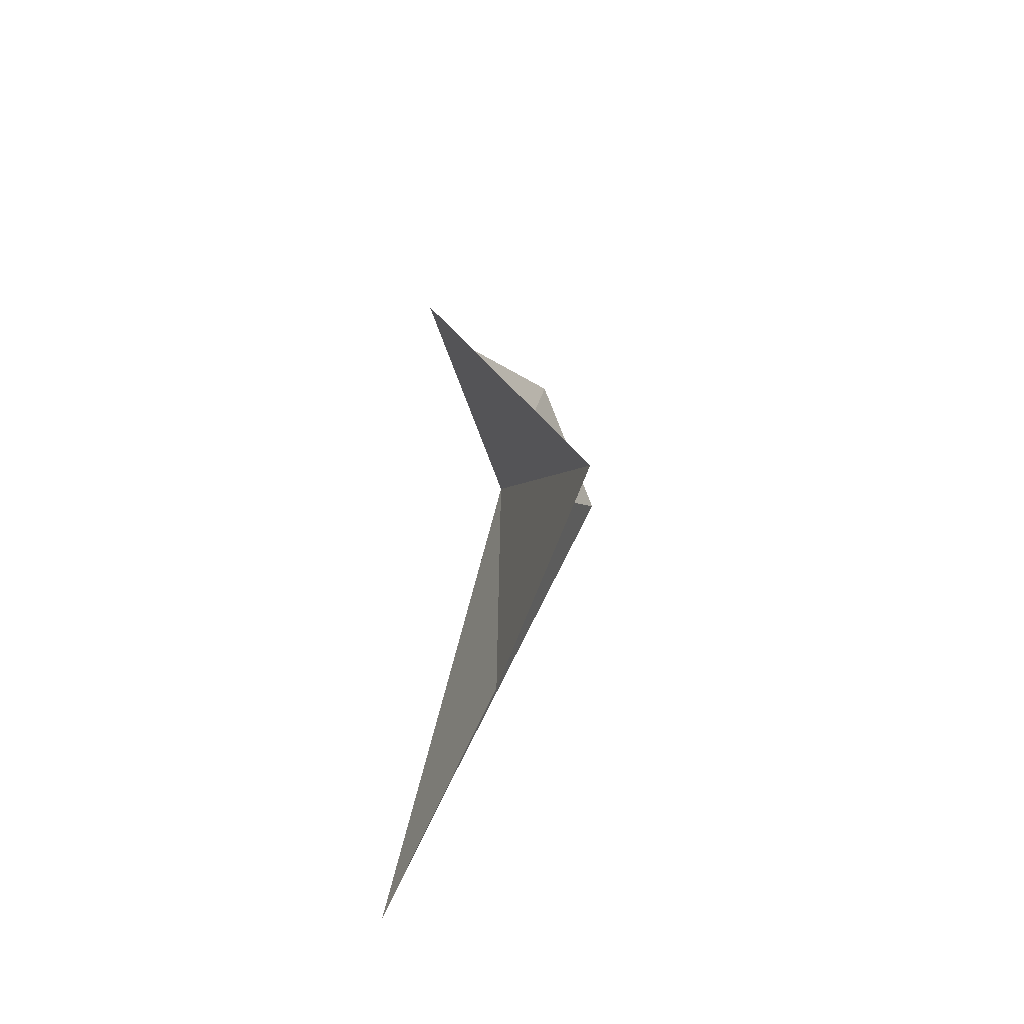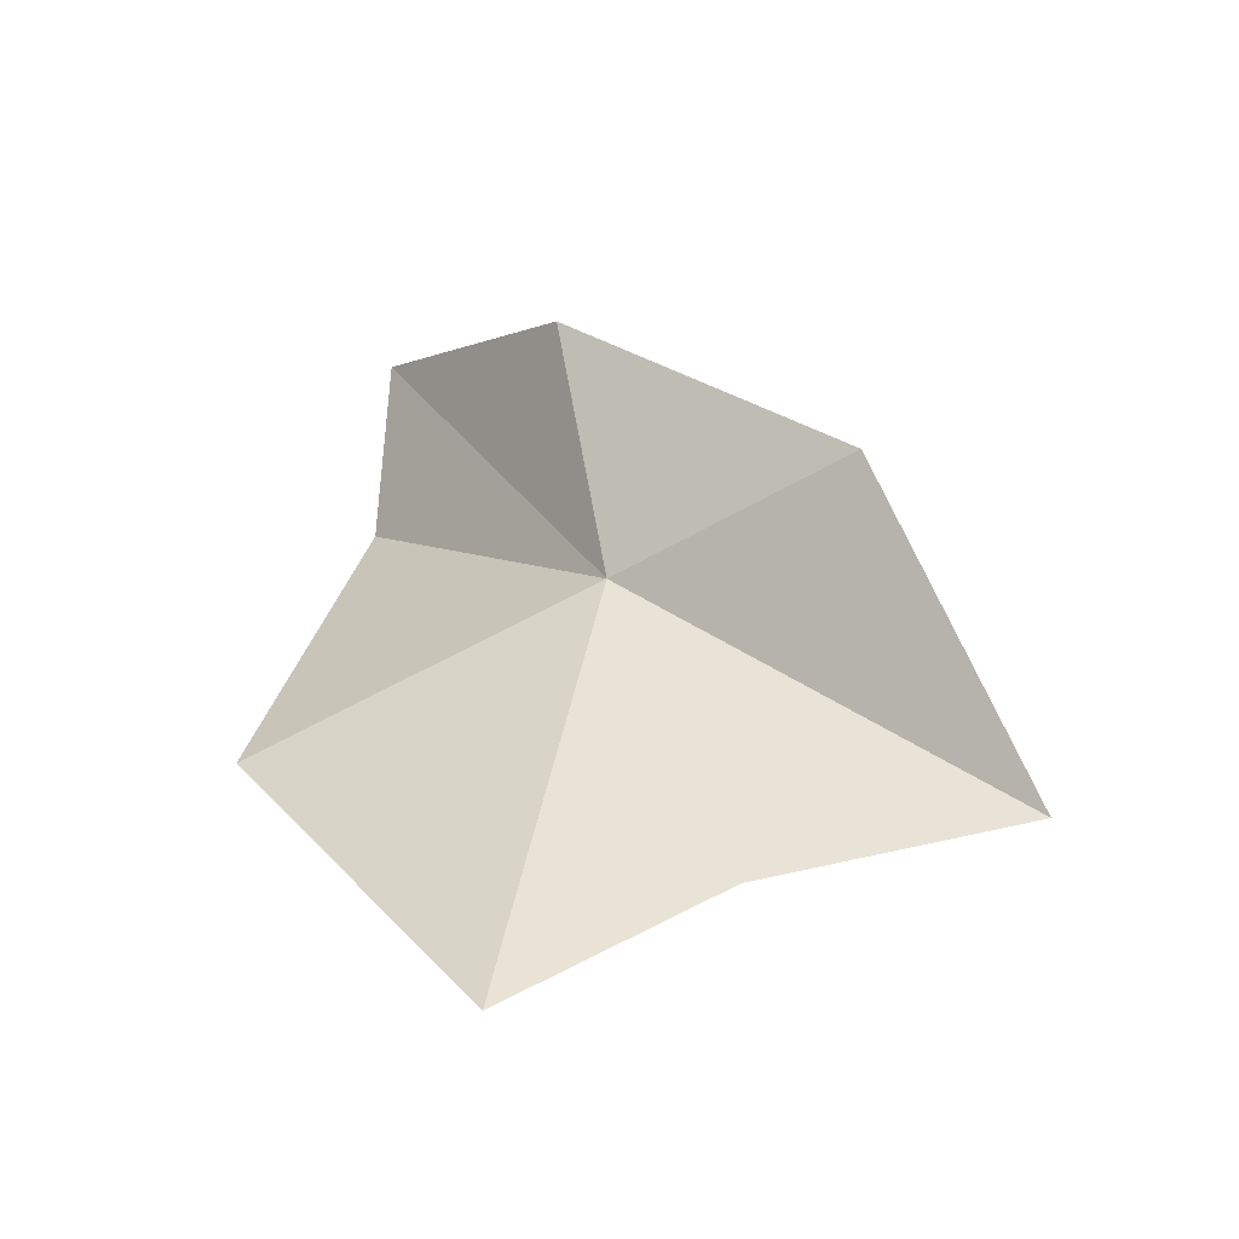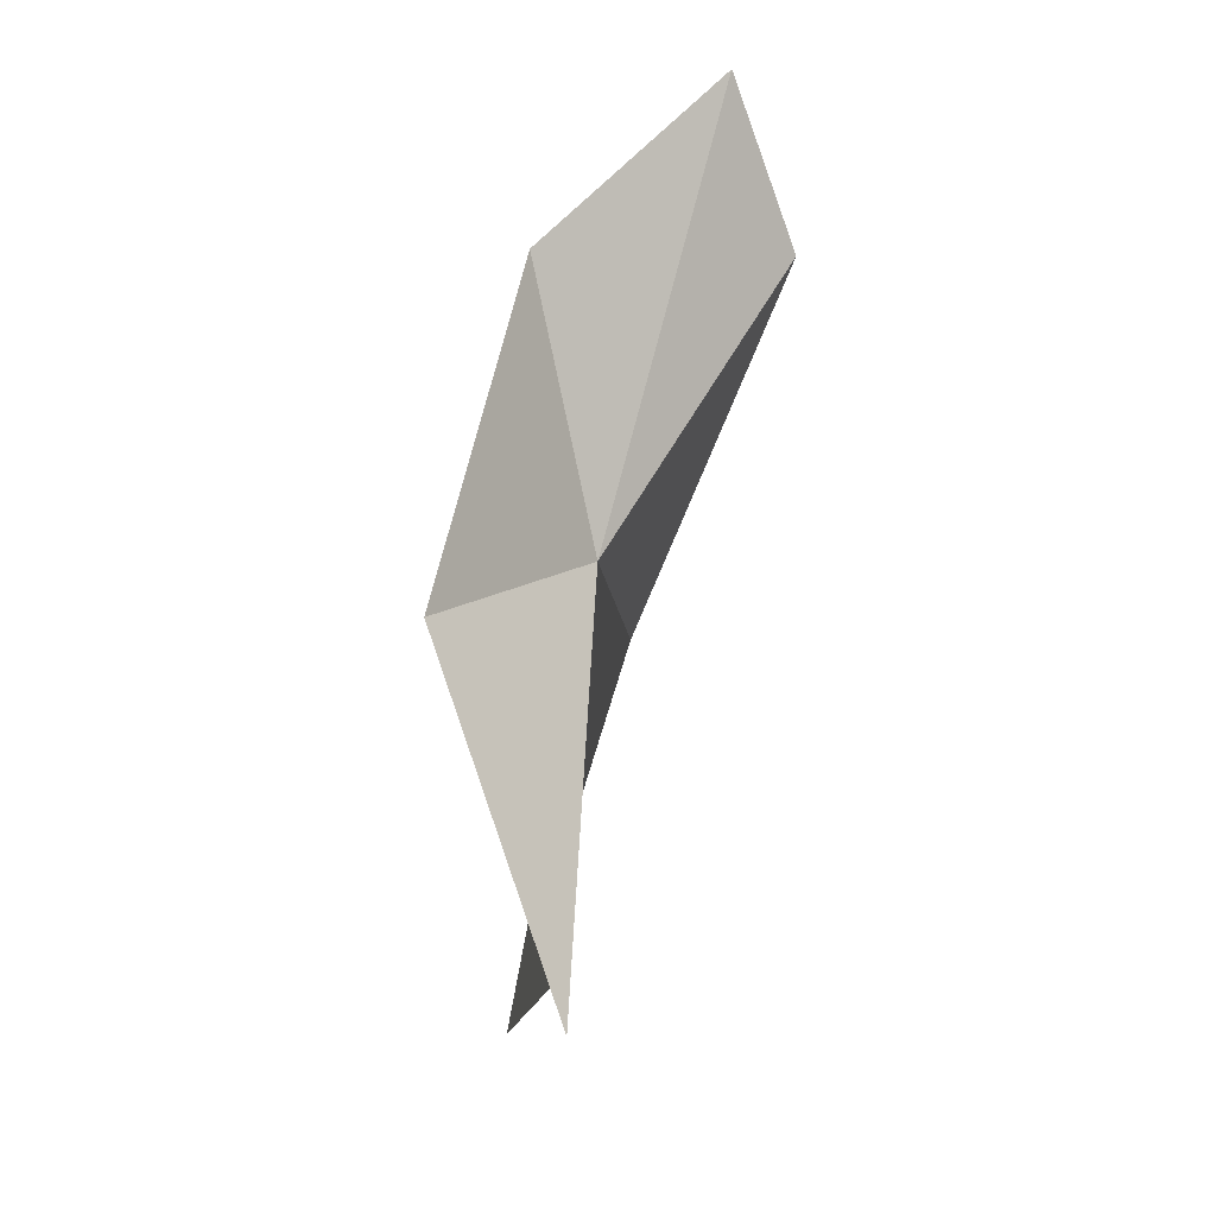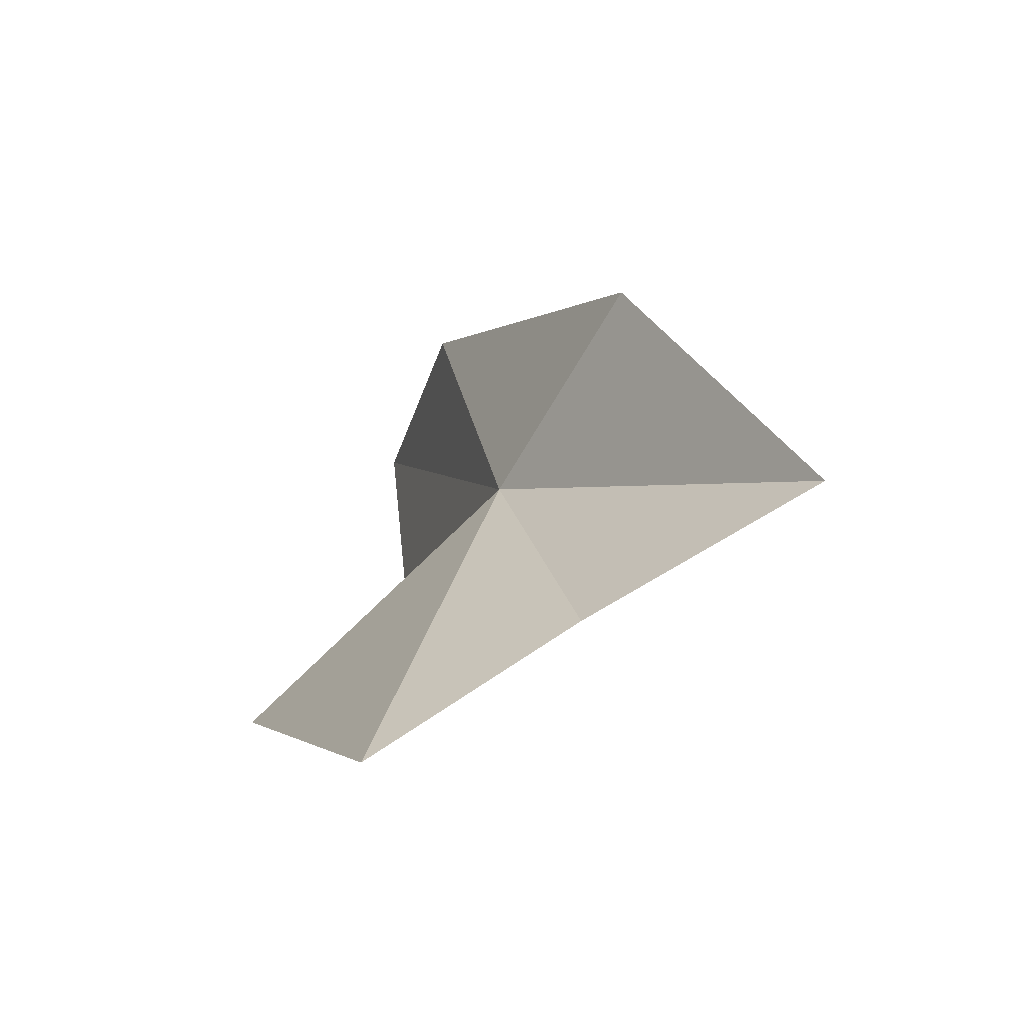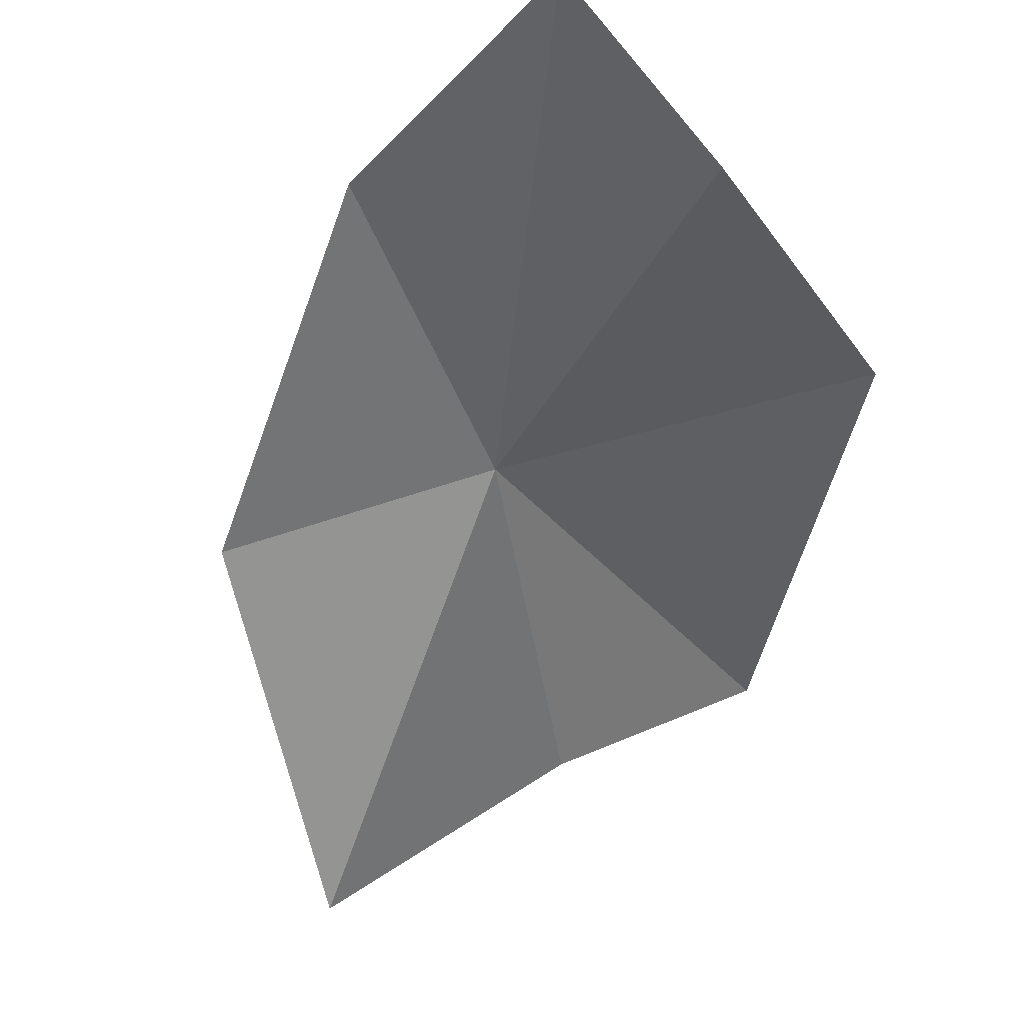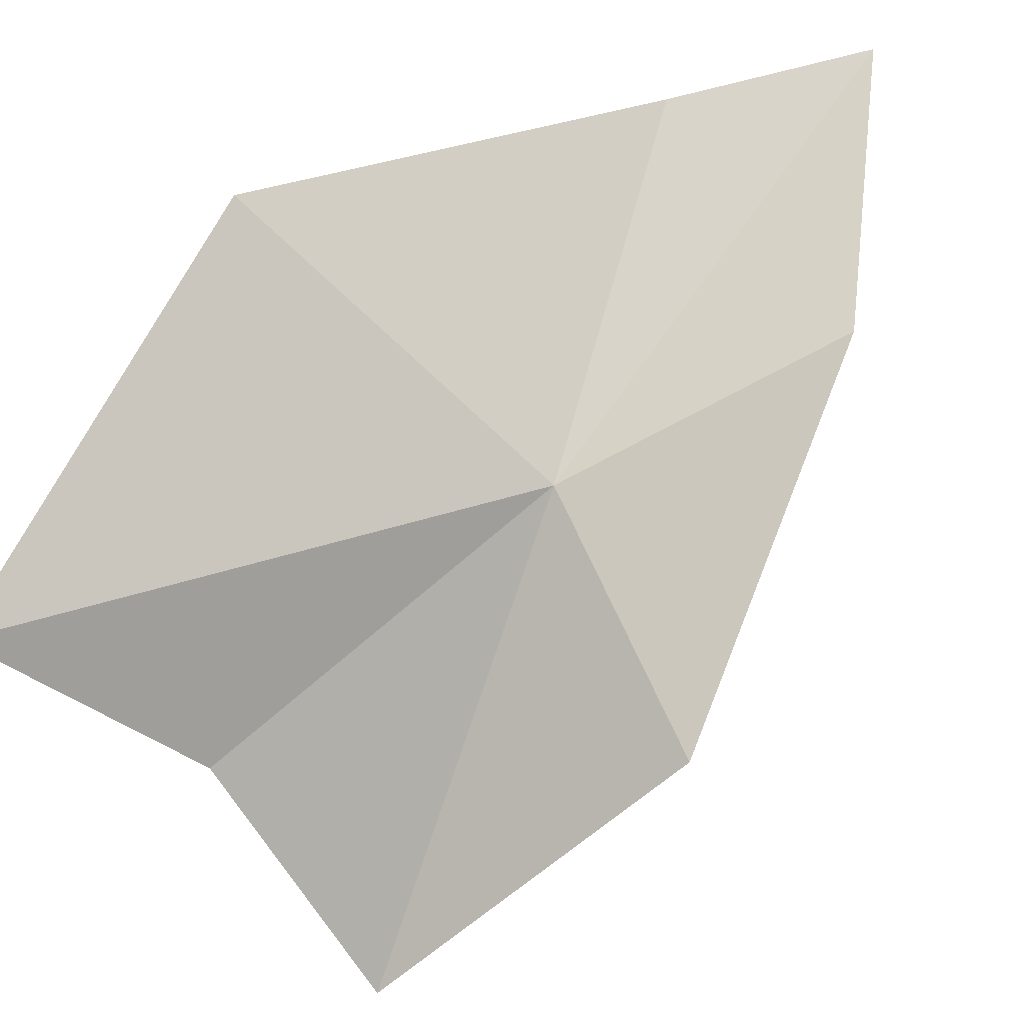
<metadata>
{"format":"obj","ext":"obj","renderer":"f3d","projection":"perspective","resolution":1024,"background":"white","views":[{"elev":-42.2,"azim":104.0,"up":"+Y"},{"elev":-40.8,"azim":34.1,"up":"+Y"},{"elev":15.3,"azim":120.5,"up":"+Y"},{"elev":-56.9,"azim":60.3,"up":"+Y"},{"elev":-43.8,"azim":-153.3,"up":"+Z"},{"elev":73.0,"azim":67.6,"up":"+Z"}]}
</metadata>
<code>
v 55.24 51.58 89.89
v 55.13 55.71 91.01
v 59.23 51.73 89.98
v 60.07 47.11 87.45
v 50.55 55.22 89.3
v 50.82 49.08 91.92
v 54.85 44.03 91.7
v 56.93 46.19 89.51
v 51.24 57.9 90.04
f 1 3 2
f 1 4 3
f 1 5 6
f 1 6 7
f 1 7 8
f 1 9 5
f 1 8 4
f 1 2 9

</code>
